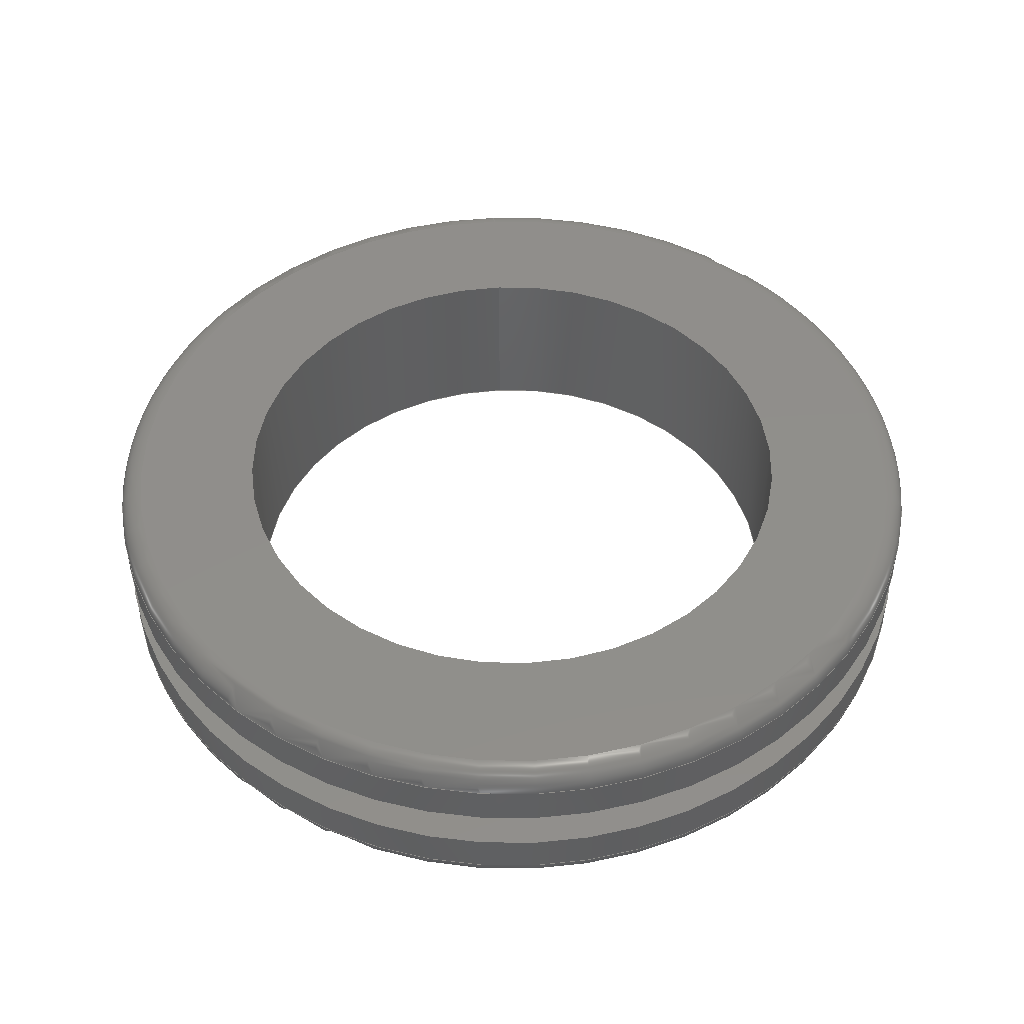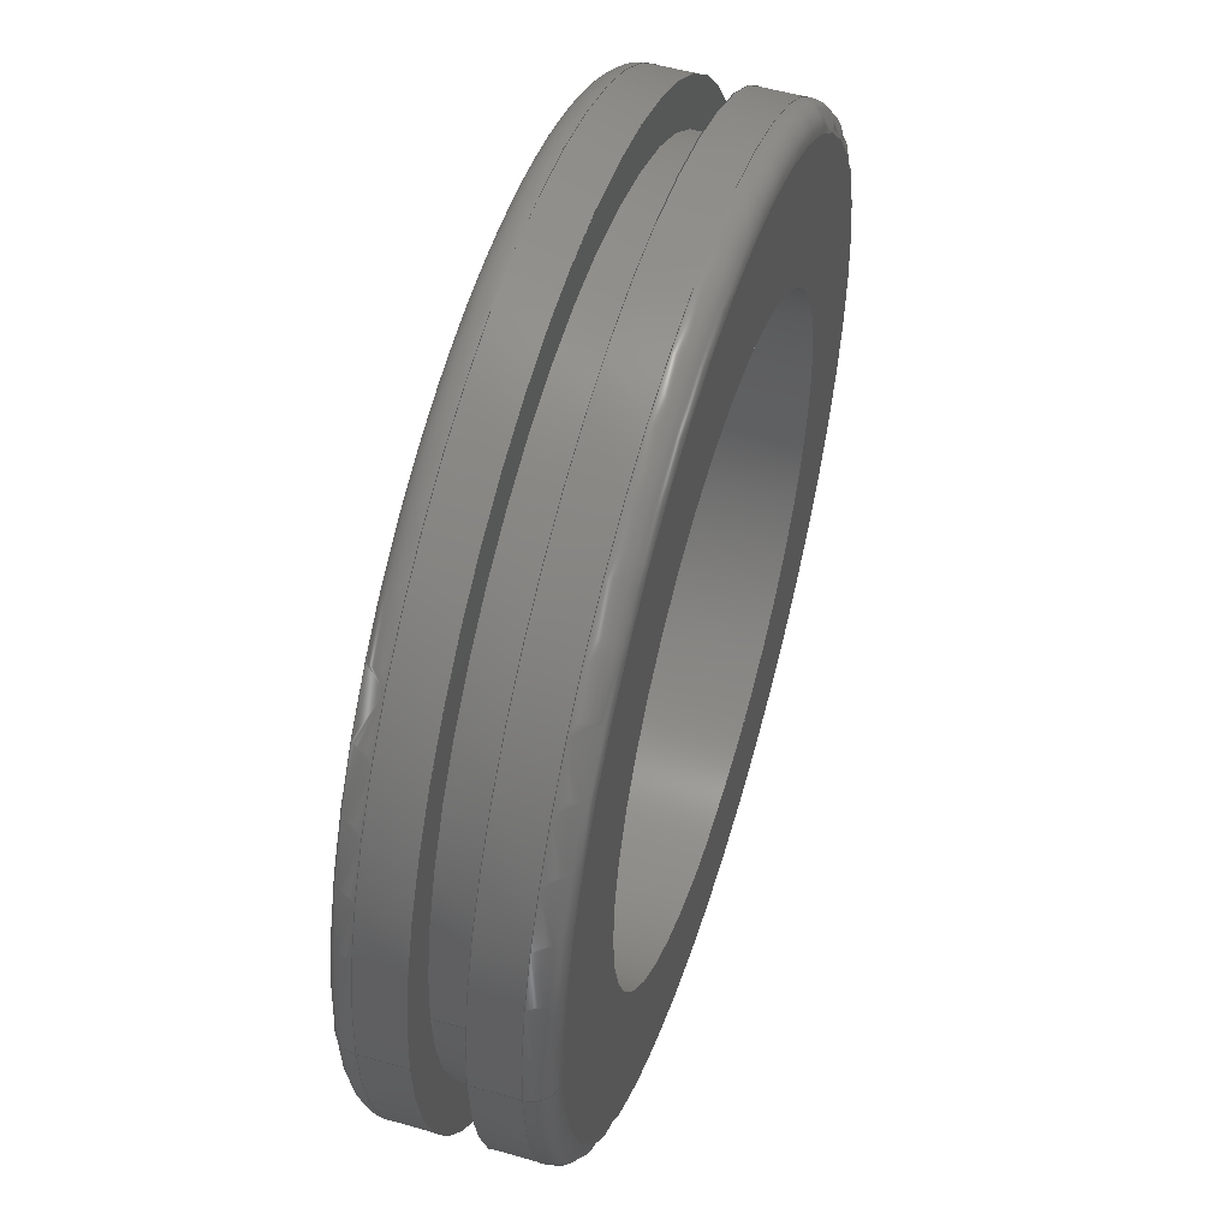
<metadata>
{"format":"step","ext":"stp","renderer":"f3d","projection":"perspective","resolution":1024,"background":"white","views":[{"elev":47.6,"azim":86.9,"up":"+Z"},{"elev":53.5,"azim":-72.9,"up":"+Y"}]}
</metadata>
<code>
ISO-10303-21;
DATA;
#1=MECHANICAL_DESIGN_GEOMETRIC_PRESENTATION_REPRESENTATION('',(#4),#358);
#2=SHAPE_REPRESENTATION_RELATIONSHIP('SRR','None',#368,#3);
#3=ADVANCED_BREP_SHAPE_REPRESENTATION('',(#5),#357);
#4=STYLED_ITEM('',(#377),#5);
#5=MANIFOLD_SOLID_BREP('Body1',#182);
#6=FACE_BOUND('',#39,.T.);
#7=FACE_BOUND('',#42,.T.);
#8=FACE_BOUND('',#45,.T.);
#9=FACE_BOUND('',#48,.T.);
#10=PLANE('',#205);
#11=PLANE('',#214);
#12=PLANE('',#220);
#13=PLANE('',#226);
#14=LINE('',#311,#18);
#15=LINE('',#340,#19);
#16=LINE('',#351,#20);
#17=LINE('',#354,#21);
#18=VECTOR('',#244,0.9375);
#19=VECTOR('',#279,0.9375);
#20=VECTOR('',#292,0.8438);
#21=VECTOR('',#297,0.625);
#22=CYLINDRICAL_SURFACE('',#202,0.9375);
#23=CYLINDRICAL_SURFACE('',#217,0.9375);
#24=CYLINDRICAL_SURFACE('',#223,0.8438);
#25=CYLINDRICAL_SURFACE('',#227,0.625);
#26=FACE_OUTER_BOUND('',#36,.T.);
#27=FACE_OUTER_BOUND('',#37,.T.);
#28=FACE_OUTER_BOUND('',#38,.T.);
#29=FACE_OUTER_BOUND('',#40,.T.);
#30=FACE_OUTER_BOUND('',#41,.T.);
#31=FACE_OUTER_BOUND('',#43,.T.);
#32=FACE_OUTER_BOUND('',#44,.T.);
#33=FACE_OUTER_BOUND('',#46,.T.);
#34=FACE_OUTER_BOUND('',#47,.T.);
#35=FACE_OUTER_BOUND('',#49,.T.);
#36=EDGE_LOOP('',(#118,#119,#120,#121,#122,#123));
#37=EDGE_LOOP('',(#124,#125,#126,#127,#128,#129));
#38=EDGE_LOOP('',(#130,#131));
#39=EDGE_LOOP('',(#132,#133));
#40=EDGE_LOOP('',(#134,#135,#136,#137,#138,#139));
#41=EDGE_LOOP('',(#140,#141));
#42=EDGE_LOOP('',(#142,#143));
#43=EDGE_LOOP('',(#144,#145,#146,#147,#148,#149));
#44=EDGE_LOOP('',(#150,#151));
#45=EDGE_LOOP('',(#152,#153));
#46=EDGE_LOOP('',(#154,#155,#156,#157,#158,#159));
#47=EDGE_LOOP('',(#160,#161));
#48=EDGE_LOOP('',(#162,#163));
#49=EDGE_LOOP('',(#164,#165,#166,#167,#168,#169));
#50=CIRCLE('',#197,0.8875);
#51=CIRCLE('',#198,0.05);
#52=CIRCLE('',#199,0.9375);
#53=CIRCLE('',#200,0.9375);
#54=CIRCLE('',#201,0.8875);
#55=CIRCLE('',#203,0.9375);
#56=CIRCLE('',#204,0.9375);
#57=CIRCLE('',#206,0.625);
#58=CIRCLE('',#207,0.625);
#59=CIRCLE('',#209,0.9375);
#60=CIRCLE('',#210,0.05);
#61=CIRCLE('',#211,0.8875);
#62=CIRCLE('',#212,0.8875);
#63=CIRCLE('',#213,0.9375);
#64=CIRCLE('',#215,0.625);
#65=CIRCLE('',#216,0.625);
#66=CIRCLE('',#218,0.9375);
#67=CIRCLE('',#219,0.9375);
#68=CIRCLE('',#221,0.8438);
#69=CIRCLE('',#222,0.8438);
#70=CIRCLE('',#224,0.8438);
#71=CIRCLE('',#225,0.8438);
#72=VERTEX_POINT('',#300);
#73=VERTEX_POINT('',#301);
#74=VERTEX_POINT('',#303);
#75=VERTEX_POINT('',#305);
#76=VERTEX_POINT('',#310);
#77=VERTEX_POINT('',#312);
#78=VERTEX_POINT('',#316);
#79=VERTEX_POINT('',#317);
#80=VERTEX_POINT('',#321);
#81=VERTEX_POINT('',#322);
#82=VERTEX_POINT('',#324);
#83=VERTEX_POINT('',#326);
#84=VERTEX_POINT('',#331);
#85=VERTEX_POINT('',#332);
#86=VERTEX_POINT('',#336);
#87=VERTEX_POINT('',#337);
#88=VERTEX_POINT('',#342);
#89=VERTEX_POINT('',#343);
#90=VERTEX_POINT('',#347);
#91=VERTEX_POINT('',#348);
#92=EDGE_CURVE('',#72,#73,#50,.T.);
#93=EDGE_CURVE('',#73,#74,#51,.T.);
#94=EDGE_CURVE('',#74,#75,#52,.T.);
#95=EDGE_CURVE('',#75,#74,#53,.T.);
#96=EDGE_CURVE('',#73,#72,#54,.T.);
#97=EDGE_CURVE('',#74,#76,#14,.T.);
#98=EDGE_CURVE('',#76,#77,#55,.T.);
#99=EDGE_CURVE('',#77,#76,#56,.T.);
#100=EDGE_CURVE('',#78,#79,#57,.T.);
#101=EDGE_CURVE('',#79,#78,#58,.T.);
#102=EDGE_CURVE('',#80,#81,#59,.T.);
#103=EDGE_CURVE('',#81,#82,#60,.T.);
#104=EDGE_CURVE('',#82,#83,#61,.T.);
#105=EDGE_CURVE('',#83,#82,#62,.T.);
#106=EDGE_CURVE('',#81,#80,#63,.T.);
#107=EDGE_CURVE('',#84,#85,#64,.T.);
#108=EDGE_CURVE('',#85,#84,#65,.T.);
#109=EDGE_CURVE('',#86,#87,#66,.T.);
#110=EDGE_CURVE('',#87,#86,#67,.T.);
#111=EDGE_CURVE('',#87,#81,#15,.T.);
#112=EDGE_CURVE('',#88,#89,#68,.T.);
#113=EDGE_CURVE('',#89,#88,#69,.T.);
#114=EDGE_CURVE('',#90,#91,#70,.T.);
#115=EDGE_CURVE('',#91,#90,#71,.T.);
#116=EDGE_CURVE('',#91,#89,#16,.T.);
#117=EDGE_CURVE('',#79,#85,#17,.T.);
#118=ORIENTED_EDGE('',*,*,#92,.T.);
#119=ORIENTED_EDGE('',*,*,#93,.T.);
#120=ORIENTED_EDGE('',*,*,#94,.T.);
#121=ORIENTED_EDGE('',*,*,#95,.T.);
#122=ORIENTED_EDGE('',*,*,#93,.F.);
#123=ORIENTED_EDGE('',*,*,#96,.T.);
#124=ORIENTED_EDGE('',*,*,#95,.F.);
#125=ORIENTED_EDGE('',*,*,#94,.F.);
#126=ORIENTED_EDGE('',*,*,#97,.T.);
#127=ORIENTED_EDGE('',*,*,#98,.T.);
#128=ORIENTED_EDGE('',*,*,#99,.T.);
#129=ORIENTED_EDGE('',*,*,#97,.F.);
#130=ORIENTED_EDGE('',*,*,#92,.F.);
#131=ORIENTED_EDGE('',*,*,#96,.F.);
#132=ORIENTED_EDGE('',*,*,#100,.F.);
#133=ORIENTED_EDGE('',*,*,#101,.F.);
#134=ORIENTED_EDGE('',*,*,#102,.T.);
#135=ORIENTED_EDGE('',*,*,#103,.T.);
#136=ORIENTED_EDGE('',*,*,#104,.T.);
#137=ORIENTED_EDGE('',*,*,#105,.T.);
#138=ORIENTED_EDGE('',*,*,#103,.F.);
#139=ORIENTED_EDGE('',*,*,#106,.T.);
#140=ORIENTED_EDGE('',*,*,#105,.F.);
#141=ORIENTED_EDGE('',*,*,#104,.F.);
#142=ORIENTED_EDGE('',*,*,#107,.T.);
#143=ORIENTED_EDGE('',*,*,#108,.T.);
#144=ORIENTED_EDGE('',*,*,#109,.F.);
#145=ORIENTED_EDGE('',*,*,#110,.F.);
#146=ORIENTED_EDGE('',*,*,#111,.T.);
#147=ORIENTED_EDGE('',*,*,#102,.F.);
#148=ORIENTED_EDGE('',*,*,#106,.F.);
#149=ORIENTED_EDGE('',*,*,#111,.F.);
#150=ORIENTED_EDGE('',*,*,#109,.T.);
#151=ORIENTED_EDGE('',*,*,#110,.T.);
#152=ORIENTED_EDGE('',*,*,#112,.F.);
#153=ORIENTED_EDGE('',*,*,#113,.F.);
#154=ORIENTED_EDGE('',*,*,#114,.F.);
#155=ORIENTED_EDGE('',*,*,#115,.F.);
#156=ORIENTED_EDGE('',*,*,#116,.T.);
#157=ORIENTED_EDGE('',*,*,#113,.T.);
#158=ORIENTED_EDGE('',*,*,#112,.T.);
#159=ORIENTED_EDGE('',*,*,#116,.F.);
#160=ORIENTED_EDGE('',*,*,#99,.F.);
#161=ORIENTED_EDGE('',*,*,#98,.F.);
#162=ORIENTED_EDGE('',*,*,#114,.T.);
#163=ORIENTED_EDGE('',*,*,#115,.T.);
#164=ORIENTED_EDGE('',*,*,#100,.T.);
#165=ORIENTED_EDGE('',*,*,#117,.T.);
#166=ORIENTED_EDGE('',*,*,#107,.F.);
#167=ORIENTED_EDGE('',*,*,#108,.F.);
#168=ORIENTED_EDGE('',*,*,#117,.F.);
#169=ORIENTED_EDGE('',*,*,#101,.T.);
#170=TOROIDAL_SURFACE('',#196,0.8875,0.05);
#171=TOROIDAL_SURFACE('',#208,0.8875,0.05);
#172=ADVANCED_FACE('',(#26),#170,.T.);
#173=ADVANCED_FACE('',(#27),#22,.T.);
#174=ADVANCED_FACE('',(#28,#6),#10,.T.);
#175=ADVANCED_FACE('',(#29),#171,.T.);
#176=ADVANCED_FACE('',(#30,#7),#11,.T.);
#177=ADVANCED_FACE('',(#31),#23,.T.);
#178=ADVANCED_FACE('',(#32,#8),#12,.T.);
#179=ADVANCED_FACE('',(#33),#24,.T.);
#180=ADVANCED_FACE('',(#34,#9),#13,.T.);
#181=ADVANCED_FACE('',(#35),#25,.F.);
#182=CLOSED_SHELL('',(#172,#173,#174,#175,#176,#177,#178,#179,#180,#181));
#183=DERIVED_UNIT_ELEMENT(#185,1);
#184=DERIVED_UNIT_ELEMENT(#362,3);
#185=(
MASS_UNIT()
NAMED_UNIT(*)
SI_UNIT(.KILO.,.GRAM.)
);
#186=DERIVED_UNIT((#183,#184));
#187=MEASURE_REPRESENTATION_ITEM('density measure',
POSITIVE_RATIO_MEASURE(7850),#186);
#188=PROPERTY_DEFINITION_REPRESENTATION(#193,#190);
#189=PROPERTY_DEFINITION_REPRESENTATION(#194,#191);
#190=REPRESENTATION('material name',(#192),#357);
#191=REPRESENTATION('density',(#187),#357);
#192=DESCRIPTIVE_REPRESENTATION_ITEM('Steel','Steel');
#193=PROPERTY_DEFINITION('material property','material name',#370);
#194=PROPERTY_DEFINITION('material property','density of part',#370);
#195=AXIS2_PLACEMENT_3D('placement',#298,#228,#229);
#196=AXIS2_PLACEMENT_3D('',#299,#230,#231);
#197=AXIS2_PLACEMENT_3D('',#302,#232,#233);
#198=AXIS2_PLACEMENT_3D('',#304,#234,#235);
#199=AXIS2_PLACEMENT_3D('',#306,#236,#237);
#200=AXIS2_PLACEMENT_3D('',#307,#238,#239);
#201=AXIS2_PLACEMENT_3D('',#308,#240,#241);
#202=AXIS2_PLACEMENT_3D('',#309,#242,#243);
#203=AXIS2_PLACEMENT_3D('',#313,#245,#246);
#204=AXIS2_PLACEMENT_3D('',#314,#247,#248);
#205=AXIS2_PLACEMENT_3D('',#315,#249,#250);
#206=AXIS2_PLACEMENT_3D('',#318,#251,#252);
#207=AXIS2_PLACEMENT_3D('',#319,#253,#254);
#208=AXIS2_PLACEMENT_3D('',#320,#255,#256);
#209=AXIS2_PLACEMENT_3D('',#323,#257,#258);
#210=AXIS2_PLACEMENT_3D('',#325,#259,#260);
#211=AXIS2_PLACEMENT_3D('',#327,#261,#262);
#212=AXIS2_PLACEMENT_3D('',#328,#263,#264);
#213=AXIS2_PLACEMENT_3D('',#329,#265,#266);
#214=AXIS2_PLACEMENT_3D('',#330,#267,#268);
#215=AXIS2_PLACEMENT_3D('',#333,#269,#270);
#216=AXIS2_PLACEMENT_3D('',#334,#271,#272);
#217=AXIS2_PLACEMENT_3D('',#335,#273,#274);
#218=AXIS2_PLACEMENT_3D('',#338,#275,#276);
#219=AXIS2_PLACEMENT_3D('',#339,#277,#278);
#220=AXIS2_PLACEMENT_3D('',#341,#280,#281);
#221=AXIS2_PLACEMENT_3D('',#344,#282,#283);
#222=AXIS2_PLACEMENT_3D('',#345,#284,#285);
#223=AXIS2_PLACEMENT_3D('',#346,#286,#287);
#224=AXIS2_PLACEMENT_3D('',#349,#288,#289);
#225=AXIS2_PLACEMENT_3D('',#350,#290,#291);
#226=AXIS2_PLACEMENT_3D('',#352,#293,#294);
#227=AXIS2_PLACEMENT_3D('',#353,#295,#296);
#228=DIRECTION('axis',(0,0,1));
#229=DIRECTION('refdir',(1,0,0));
#230=DIRECTION('center_axis',(-2.63e-15,0,1));
#231=DIRECTION('ref_axis',(1,0,2.635e-15));
#232=DIRECTION('center_axis',(2.63e-15,0,-1));
#233=DIRECTION('ref_axis',(-1,1.225e-16,-2.63e-15));
#234=DIRECTION('center_axis',(1.225e-16,-1,3.22e-31));
#235=DIRECTION('ref_axis',(-1,-1.225e-16,-2.634e-15));
#236=DIRECTION('center_axis',(-2.63e-15,0,1));
#237=DIRECTION('ref_axis',(-1,1.225e-16,-2.634e-15));
#238=DIRECTION('center_axis',(-2.63e-15,0,1));
#239=DIRECTION('ref_axis',(-1,1.225e-16,-2.634e-15));
#240=DIRECTION('center_axis',(2.63e-15,0,-1));
#241=DIRECTION('ref_axis',(-1,1.225e-16,-2.63e-15));
#242=DIRECTION('center_axis',(-2.63e-15,0,1));
#243=DIRECTION('ref_axis',(1,0,2.611e-15));
#244=DIRECTION('',(2.63e-15,0,-1));
#245=DIRECTION('center_axis',(-2.63e-15,0,1));
#246=DIRECTION('ref_axis',(1,0,2.63e-15));
#247=DIRECTION('center_axis',(-2.63e-15,0,1));
#248=DIRECTION('ref_axis',(1,0,2.63e-15));
#249=DIRECTION('center_axis',(-2.63e-15,0,1));
#250=DIRECTION('ref_axis',(1,0,2.63e-15));
#251=DIRECTION('center_axis',(-2.63e-15,0,1));
#252=DIRECTION('ref_axis',(1,0,2.63e-15));
#253=DIRECTION('center_axis',(-2.63e-15,0,1));
#254=DIRECTION('ref_axis',(1,0,2.63e-15));
#255=DIRECTION('center_axis',(-2.63e-15,0,1));
#256=DIRECTION('ref_axis',(1,0,2.635e-15));
#257=DIRECTION('center_axis',(2.63e-15,0,-1));
#258=DIRECTION('ref_axis',(-1,1.225e-16,-2.634e-15));
#259=DIRECTION('center_axis',(1.225e-16,-1,3.22e-31));
#260=DIRECTION('ref_axis',(-1,-1.225e-16,-2.634e-15));
#261=DIRECTION('center_axis',(-2.63e-15,0,1));
#262=DIRECTION('ref_axis',(-1,1.225e-16,-2.63e-15));
#263=DIRECTION('center_axis',(-2.63e-15,0,1));
#264=DIRECTION('ref_axis',(-1,1.225e-16,-2.63e-15));
#265=DIRECTION('center_axis',(2.63e-15,0,-1));
#266=DIRECTION('ref_axis',(-1,1.225e-16,-2.634e-15));
#267=DIRECTION('center_axis',(2.63e-15,0,-1));
#268=DIRECTION('ref_axis',(-1,0,-2.63e-15));
#269=DIRECTION('center_axis',(-2.63e-15,0,1));
#270=DIRECTION('ref_axis',(1,0,2.63e-15));
#271=DIRECTION('center_axis',(-2.63e-15,0,1));
#272=DIRECTION('ref_axis',(1,0,2.63e-15));
#273=DIRECTION('center_axis',(-2.63e-15,0,1));
#274=DIRECTION('ref_axis',(1,0,2.611e-15));
#275=DIRECTION('center_axis',(-2.63e-15,0,1));
#276=DIRECTION('ref_axis',(1,0,2.63e-15));
#277=DIRECTION('center_axis',(-2.63e-15,0,1));
#278=DIRECTION('ref_axis',(1,0,2.63e-15));
#279=DIRECTION('',(2.63e-15,0,-1));
#280=DIRECTION('center_axis',(-2.63e-15,0,1));
#281=DIRECTION('ref_axis',(1,0,2.63e-15));
#282=DIRECTION('center_axis',(-2.63e-15,0,1));
#283=DIRECTION('ref_axis',(1,0,2.63e-15));
#284=DIRECTION('center_axis',(-2.63e-15,0,1));
#285=DIRECTION('ref_axis',(1,0,2.63e-15));
#286=DIRECTION('center_axis',(-2.63e-15,0,1));
#287=DIRECTION('ref_axis',(1,0,2.611e-15));
#288=DIRECTION('center_axis',(-2.63e-15,0,1));
#289=DIRECTION('ref_axis',(1,0,2.63e-15));
#290=DIRECTION('center_axis',(-2.63e-15,0,1));
#291=DIRECTION('ref_axis',(1,0,2.63e-15));
#292=DIRECTION('',(2.63e-15,0,-1));
#293=DIRECTION('center_axis',(2.63e-15,0,-1));
#294=DIRECTION('ref_axis',(-1,0,-2.63e-15));
#295=DIRECTION('center_axis',(-2.63e-15,0,1));
#296=DIRECTION('ref_axis',(1,0,2.611e-15));
#297=DIRECTION('',(2.63e-15,0,-1));
#298=CARTESIAN_POINT('',(0,0,0));
#299=CARTESIAN_POINT('Origin',(-9.166e-16,0,0.1375));
#300=CARTESIAN_POINT('',(0.8875,-2.174e-16,0.1875));
#301=CARTESIAN_POINT('',(-0.8875,-1.087e-16,0.1875));
#302=CARTESIAN_POINT('Origin',(-1.048e-15,0,0.1875));
#303=CARTESIAN_POINT('',(-0.9375,-1.148e-16,0.1375));
#304=CARTESIAN_POINT('Origin',(-0.8875,-1.087e-16,
0.1375));
#305=CARTESIAN_POINT('',(0.9375,0,0.1375));
#306=CARTESIAN_POINT('Origin',(-9.166e-16,0,0.1375));
#307=CARTESIAN_POINT('Origin',(-9.166e-16,0,0.1375));
#308=CARTESIAN_POINT('Origin',(-1.048e-15,0,0.1875));
#309=CARTESIAN_POINT('Origin',(-8.632e-16,0,0.1172));
#310=CARTESIAN_POINT('',(-0.9375,-1.148e-16,0.04687));
#311=CARTESIAN_POINT('',(-0.9375,-1.148e-16,0.1172));
#312=CARTESIAN_POINT('',(0.9375,0,0.04687));
#313=CARTESIAN_POINT('Origin',(-6.783e-16,0,0.04687));
#314=CARTESIAN_POINT('Origin',(-6.783e-16,0,0.04687));
#315=CARTESIAN_POINT('Origin',(0.625,0,0.1875));
#316=CARTESIAN_POINT('',(0.625,0,0.1875));
#317=CARTESIAN_POINT('',(-0.625,-7.654e-17,0.1875));
#318=CARTESIAN_POINT('Origin',(-1.048e-15,0,0.1875));
#319=CARTESIAN_POINT('Origin',(-1.048e-15,0,0.1875));
#320=CARTESIAN_POINT('Origin',(-1.934e-16,0,-0.1375));
#321=CARTESIAN_POINT('',(0.9375,-2.296e-16,-0.1375));
#322=CARTESIAN_POINT('',(-0.9375,-1.148e-16,-0.1375));
#323=CARTESIAN_POINT('Origin',(-1.934e-16,0,-0.1375));
#324=CARTESIAN_POINT('',(-0.8875,-1.087e-16,-0.1875));
#325=CARTESIAN_POINT('Origin',(-0.8875,-1.087e-16,-0.1375));
#326=CARTESIAN_POINT('',(0.8875,0,-0.1875));
#327=CARTESIAN_POINT('Origin',(-6.197e-17,0,-0.1875));
#328=CARTESIAN_POINT('Origin',(-6.197e-17,0,-0.1875));
#329=CARTESIAN_POINT('Origin',(-1.934e-16,0,-0.1375));
#330=CARTESIAN_POINT('Origin',(0.9375,0,-0.1875));
#331=CARTESIAN_POINT('',(0.625,0,-0.1875));
#332=CARTESIAN_POINT('',(-0.625,-7.654e-17,-0.1875));
#333=CARTESIAN_POINT('Origin',(-6.197e-17,0,-0.1875));
#334=CARTESIAN_POINT('Origin',(-6.197e-17,0,-0.1875));
#335=CARTESIAN_POINT('Origin',(-2.469e-16,0,-0.1172));
#336=CARTESIAN_POINT('',(0.9375,0,-0.04688));
#337=CARTESIAN_POINT('',(-0.9375,-1.148e-16,-0.04688));
#338=CARTESIAN_POINT('Origin',(-4.318e-16,0,-0.04688));
#339=CARTESIAN_POINT('Origin',(-4.318e-16,0,-0.04688));
#340=CARTESIAN_POINT('',(-0.9375,-1.148e-16,-0.1172));
#341=CARTESIAN_POINT('Origin',(0.8438,0,-0.04688));
#342=CARTESIAN_POINT('',(0.8438,0,-0.04688));
#343=CARTESIAN_POINT('',(-0.8438,-1.033e-16,-0.04688));
#344=CARTESIAN_POINT('Origin',(-4.318e-16,0,-0.04688));
#345=CARTESIAN_POINT('Origin',(-4.318e-16,0,-0.04688));
#346=CARTESIAN_POINT('Origin',(-5.55e-16,0,-3.344e-15));
#347=CARTESIAN_POINT('',(0.8438,0,0.04687));
#348=CARTESIAN_POINT('',(-0.8438,-1.033e-16,0.04687));
#349=CARTESIAN_POINT('Origin',(-6.783e-16,0,0.04687));
#350=CARTESIAN_POINT('Origin',(-6.783e-16,0,0.04687));
#351=CARTESIAN_POINT('',(-0.8438,-1.033e-16,-5.547e-15));
#352=CARTESIAN_POINT('Origin',(0.9375,0,0.04687));
#353=CARTESIAN_POINT('Origin',(-5.55e-16,0,-1.967e-15));
#354=CARTESIAN_POINT('',(-0.625,-7.654e-17,-3.599e-15));
#355=UNCERTAINTY_MEASURE_WITH_UNIT(LENGTH_MEASURE(0.0003937),
#360,'DISTANCE_ACCURACY_VALUE',
'Maximum model space distance between geometric entities at asserted c
onnectivities');
#356=UNCERTAINTY_MEASURE_WITH_UNIT(LENGTH_MEASURE(0.0003937),
#360,'DISTANCE_ACCURACY_VALUE',
'Maximum model space distance between geometric entities at asserted c
onnectivities');
#357=(
GEOMETRIC_REPRESENTATION_CONTEXT(3)
GLOBAL_UNCERTAINTY_ASSIGNED_CONTEXT((#355))
GLOBAL_UNIT_ASSIGNED_CONTEXT((#360,#365,#364))
REPRESENTATION_CONTEXT('','3D')
);
#358=(
GEOMETRIC_REPRESENTATION_CONTEXT(3)
GLOBAL_UNCERTAINTY_ASSIGNED_CONTEXT((#356))
GLOBAL_UNIT_ASSIGNED_CONTEXT((#360,#365,#364))
REPRESENTATION_CONTEXT('','3D')
);
#359=DIMENSIONAL_EXPONENTS(1,0,0,0,0,0,0);
#360=(
CONVERSION_BASED_UNIT('inch',#363)
LENGTH_UNIT()
NAMED_UNIT(#359)
);
#361=(
LENGTH_UNIT()
NAMED_UNIT(*)
SI_UNIT(.MILLI.,.METRE.)
);
#362=(
LENGTH_UNIT()
NAMED_UNIT(*)
SI_UNIT($,.METRE.)
);
#363=LENGTH_MEASURE_WITH_UNIT(LENGTH_MEASURE(25.4),#361);
#364=(
NAMED_UNIT(*)
SI_UNIT($,.STERADIAN.)
SOLID_ANGLE_UNIT()
);
#365=(
NAMED_UNIT(*)
PLANE_ANGLE_UNIT()
SI_UNIT($,.RADIAN.)
);
#366=SHAPE_DEFINITION_REPRESENTATION(#367,#368);
#367=PRODUCT_DEFINITION_SHAPE('',$,#370);
#368=SHAPE_REPRESENTATION('',(#195),#357);
#369=PRODUCT_DEFINITION_CONTEXT('part definition',#374,'design');
#370=PRODUCT_DEFINITION('(Unsaved)','(Unsaved)',#371,#369);
#371=PRODUCT_DEFINITION_FORMATION('',$,#376);
#372=PRODUCT_RELATED_PRODUCT_CATEGORY('(Unsaved)','(Unsaved)',(#376));
#373=APPLICATION_PROTOCOL_DEFINITION('international standard',
'automotive_design',2009,#374);
#374=APPLICATION_CONTEXT(
'Core Data for Automotive Mechanical Design Process');
#375=PRODUCT_CONTEXT('part definition',#374,'mechanical');
#376=PRODUCT('(Unsaved)','(Unsaved)',$,(#375));
#377=PRESENTATION_STYLE_ASSIGNMENT((#378));
#378=SURFACE_STYLE_USAGE(.BOTH.,#379);
#379=SURFACE_SIDE_STYLE('',(#380));
#380=SURFACE_STYLE_FILL_AREA(#381);
#381=FILL_AREA_STYLE('Steel - Satin',(#382));
#382=FILL_AREA_STYLE_COLOUR('Steel - Satin',#383);
#383=COLOUR_RGB('Steel - Satin',0.6275,0.6275,0.6275);
ENDSEC;
END-ISO-10303-21;

</code>
